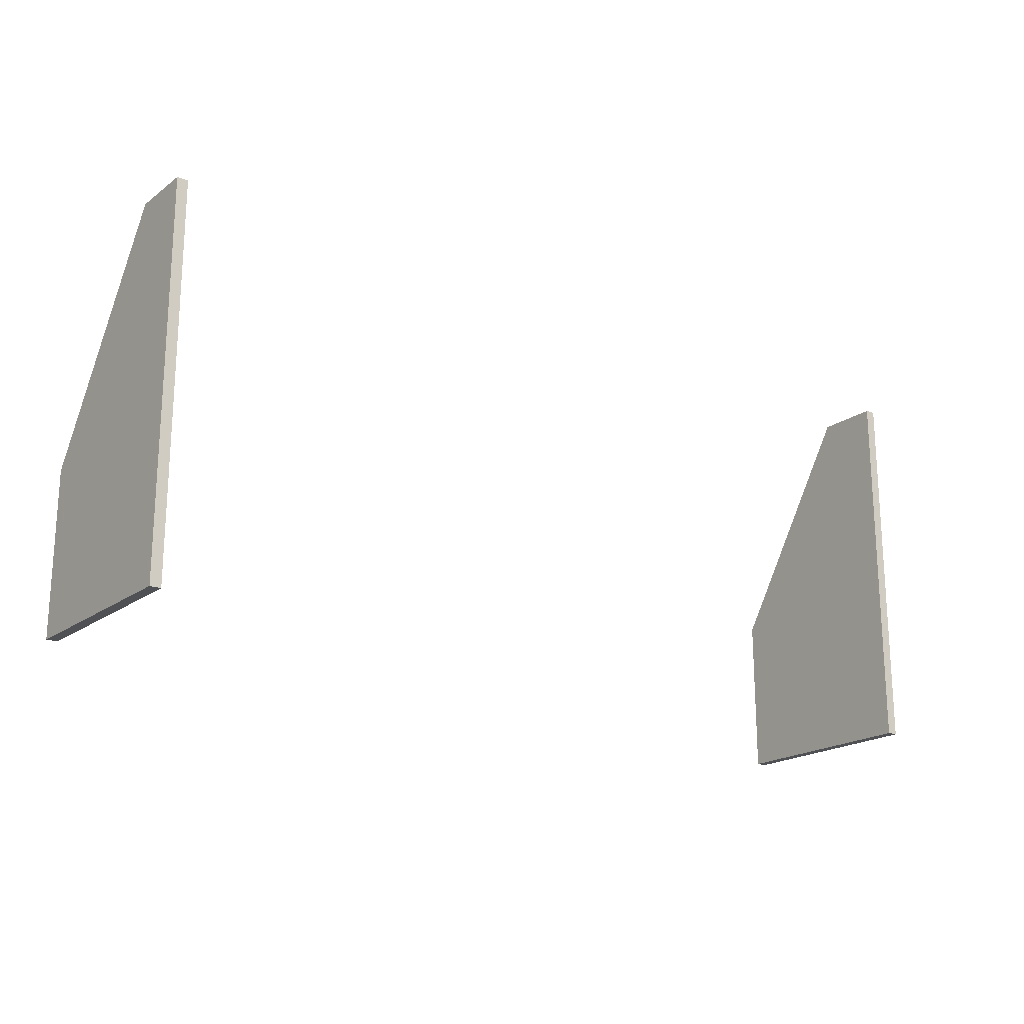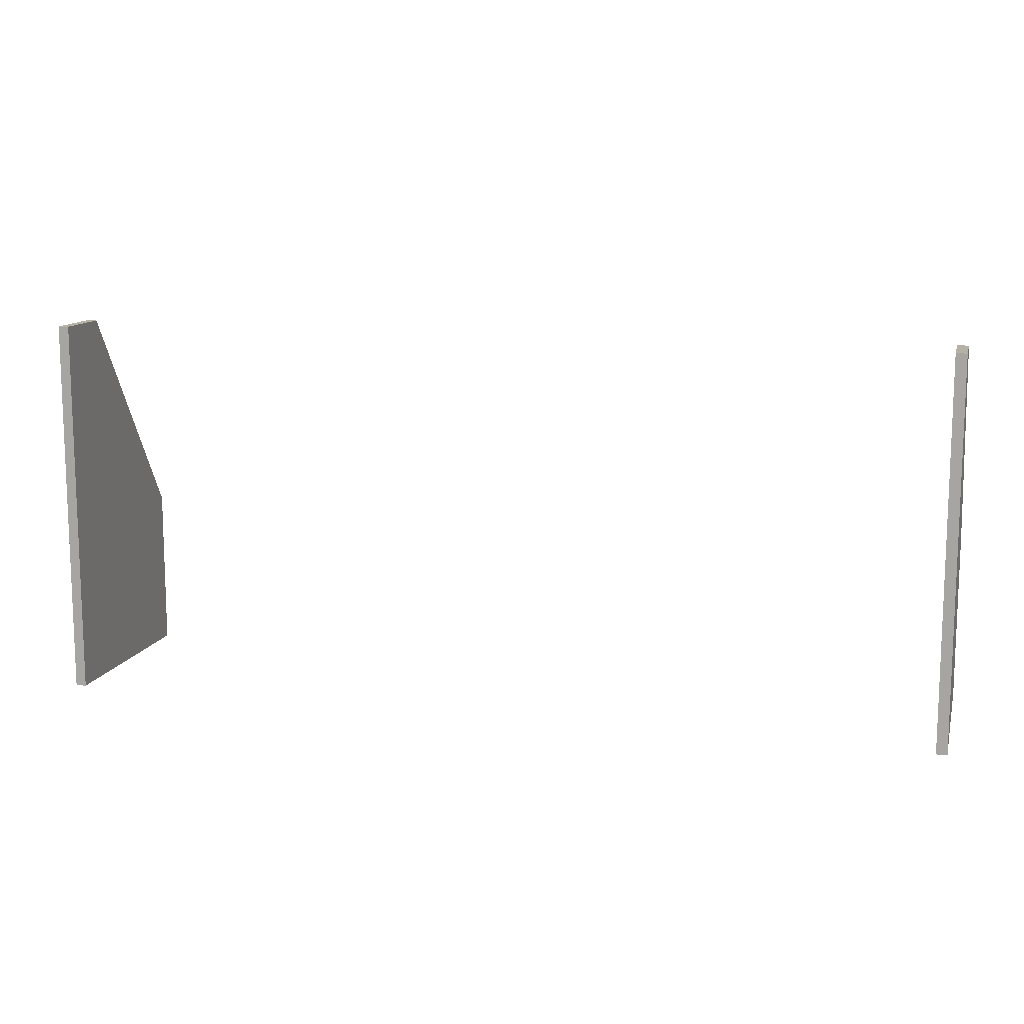
<metadata>
{"format":"obj","ext":"obj","renderer":"f3d","projection":"perspective","resolution":1024,"background":"white","views":[{"elev":-19.6,"azim":-37.1,"up":"+Z"},{"elev":11.9,"azim":14.5,"up":"+Z"}]}
</metadata>
<code>
g left_pillar
v -2.585 0.005 1.33
v -1.085 0.005 1.33
v -1.085 0.005 -0.87
v -2.585 0.005 -0.87
v -2.585 2.705 1.33
v -1.085 2.705 1.33
v -1.085 2.705 -0.87
v -2.585 2.705 -0.87
v -1.835 1.355 1.33
v -1.085 1.355 0.23
v -1.835 1.355 -0.87
v -2.585 1.355 0.23
v -1.835 0.005 0.23
v -1.835 2.705 0.23
f 2 1 13
f 3 2 13
f 4 3 13
f 1 4 13
f 2 3 10
f 3 7 10
f 7 6 10
f 6 2 10
f 1 2 9
f 2 6 9
f 6 5 9
f 5 1 9
f 4 1 12
f 1 5 12
f 5 8 12
f 8 4 12
f 5 6 14
f 6 7 14
f 7 8 14
f 8 5 14
f 3 4 11
f 4 8 11
f 8 7 11
f 7 3 11
g top_left_drawer
v -2.535 2.05 1.34
v -1.135 2.05 1.34
v -1.135 2.05 1.33
v -2.535 2.05 1.33
v -2.535 2.65 1.34
v -1.135 2.65 1.34
v -1.135 2.65 1.33
v -2.535 2.65 1.33
v -1.835 2.35 1.34
v -1.135 2.35 1.335
v -1.835 2.35 1.33
v -2.535 2.35 1.335
v -1.835 2.05 1.335
v -1.835 2.65 1.335
f 16 15 27
f 17 16 27
f 18 17 27
f 15 18 27
f 16 17 24
f 17 21 24
f 21 20 24
f 20 16 24
f 15 16 23
f 16 20 23
f 20 19 23
f 19 15 23
f 18 15 26
f 15 19 26
f 19 22 26
f 22 18 26
f 19 20 28
f 20 21 28
f 21 22 28
f 22 19 28
f 17 18 25
f 18 22 25
f 22 21 25
f 21 17 25
g bottom_left_drawer
v -2.535 0.24 1.34
v -1.135 0.24 1.34
v -1.135 0.24 1.33
v -2.535 0.24 1.33
v -2.535 0.84 1.34
v -1.135 0.84 1.34
v -1.135 0.84 1.33
v -2.535 0.84 1.33
v -1.835 0.54 1.34
v -1.135 0.54 1.335
v -1.835 0.54 1.33
v -2.535 0.54 1.335
v -1.835 0.24 1.335
v -1.835 0.84 1.335
f 30 29 41
f 31 30 41
f 32 31 41
f 29 32 41
f 30 31 38
f 31 35 38
f 35 34 38
f 34 30 38
f 29 30 37
f 30 34 37
f 34 33 37
f 33 29 37
f 32 29 40
f 29 33 40
f 33 36 40
f 36 32 40
f 33 34 42
f 34 35 42
f 35 36 42
f 36 33 42
f 31 32 39
f 32 36 39
f 36 35 39
f 35 31 39
g middle_left_drawer
v -2.535 0.93 1.34
v -1.135 0.93 1.34
v -1.135 0.93 1.33
v -2.535 0.93 1.33
v -2.535 1.97 1.34
v -1.135 1.97 1.34
v -1.135 1.97 1.33
v -2.535 1.97 1.33
v -1.835 1.45 1.34
v -1.135 1.45 1.335
v -1.835 1.45 1.33
v -2.535 1.45 1.335
v -1.835 0.93 1.335
v -1.835 1.97 1.335
f 44 43 55
f 45 44 55
f 46 45 55
f 43 46 55
f 44 45 52
f 45 49 52
f 49 48 52
f 48 44 52
f 43 44 51
f 44 48 51
f 48 47 51
f 47 43 51
f 46 43 54
f 43 47 54
f 47 50 54
f 50 46 54
f 47 48 56
f 48 49 56
f 49 50 56
f 50 47 56
f 45 46 53
f 46 50 53
f 50 49 53
f 49 45 53
g middle_right_drawer
v 1.055 0.93 1.34
v 2.455 0.93 1.34
v 2.455 0.93 1.33
v 1.055 0.93 1.33
v 1.055 1.97 1.34
v 2.455 1.97 1.34
v 2.455 1.97 1.33
v 1.055 1.97 1.33
v 1.755 1.45 1.34
v 2.455 1.45 1.335
v 1.755 1.45 1.33
v 1.055 1.45 1.335
v 1.755 0.93 1.335
v 1.755 1.97 1.335
f 58 57 69
f 59 58 69
f 60 59 69
f 57 60 69
f 58 59 66
f 59 63 66
f 63 62 66
f 62 58 66
f 57 58 65
f 58 62 65
f 62 61 65
f 61 57 65
f 60 57 68
f 57 61 68
f 61 64 68
f 64 60 68
f 61 62 70
f 62 63 70
f 63 64 70
f 64 61 70
f 59 60 67
f 60 64 67
f 64 63 67
f 63 59 67
g bottom_right_drawer
v 1.055 0.24 1.34
v 2.455 0.24 1.34
v 2.455 0.24 1.33
v 1.055 0.24 1.33
v 1.055 0.84 1.34
v 2.455 0.84 1.34
v 2.455 0.84 1.33
v 1.055 0.84 1.33
v 1.755 0.54 1.34
v 2.455 0.54 1.335
v 1.755 0.54 1.33
v 1.055 0.54 1.335
v 1.755 0.24 1.335
v 1.755 0.84 1.335
f 72 71 83
f 73 72 83
f 74 73 83
f 71 74 83
f 72 73 80
f 73 77 80
f 77 76 80
f 76 72 80
f 71 72 79
f 72 76 79
f 76 75 79
f 75 71 79
f 74 71 82
f 71 75 82
f 75 78 82
f 78 74 82
f 75 76 84
f 76 77 84
f 77 78 84
f 78 75 84
f 73 74 81
f 74 78 81
f 78 77 81
f 77 73 81
g top_right_drawer
v 1.055 2.05 1.34
v 2.455 2.05 1.34
v 2.455 2.05 1.33
v 1.055 2.05 1.33
v 1.055 2.65 1.34
v 2.455 2.65 1.34
v 2.455 2.65 1.33
v 1.055 2.65 1.33
v 1.755 2.35 1.34
v 2.455 2.35 1.335
v 1.755 2.35 1.33
v 1.055 2.35 1.335
v 1.755 2.05 1.335
v 1.755 2.65 1.335
f 86 85 97
f 87 86 97
f 88 87 97
f 85 88 97
f 86 87 94
f 87 91 94
f 91 90 94
f 90 86 94
f 85 86 93
f 86 90 93
f 90 89 93
f 89 85 93
f 88 85 96
f 85 89 96
f 89 92 96
f 92 88 96
f 89 90 98
f 90 91 98
f 91 92 98
f 92 89 98
f 87 88 95
f 88 92 95
f 92 91 95
f 91 87 95
g right_pillar
v 0.995 0.005 1.33
v 2.495 0.005 1.33
v 2.495 0.005 -0.87
v 0.995 0.005 -0.87
v 0.995 2.705 1.33
v 2.495 2.705 1.33
v 2.495 2.705 -0.87
v 0.995 2.705 -0.87
v 1.745 1.355 1.33
v 2.495 1.355 0.23
v 1.745 1.355 -0.87
v 0.995 1.355 0.23
v 1.745 0.005 0.23
v 1.745 2.705 0.23
f 100 99 111
f 101 100 111
f 102 101 111
f 99 102 111
f 100 101 108
f 101 105 108
f 105 104 108
f 104 100 108
f 99 100 107
f 100 104 107
f 104 103 107
f 103 99 107
f 102 99 110
f 99 103 110
f 103 106 110
f 106 102 110
f 103 104 112
f 104 105 112
f 105 106 112
f 106 103 112
f 101 102 109
f 102 106 109
f 106 105 109
f 105 101 109
g desktop
v -2.72 2.855 1.41
v 2.63 2.855 1.41
v 2.63 2.705 1.41
v -2.72 2.705 1.41
v -2.72 2.855 -0.87
v 2.63 2.855 -0.87
v 2.63 2.705 -0.87
v -2.72 2.705 -0.87
v -0.045 2.855 0.27
v 2.63 2.78 0.27
v -0.045 2.705 0.27
v -2.72 2.78 0.27
v -0.045 2.78 1.41
v -0.045 2.78 -0.87
f 114 113 125
f 115 114 125
f 116 115 125
f 113 116 125
f 114 115 122
f 115 119 122
f 119 118 122
f 118 114 122
f 113 114 121
f 114 118 121
f 118 117 121
f 117 113 121
f 116 113 124
f 113 117 124
f 117 120 124
f 120 116 124
f 117 118 126
f 118 119 126
f 119 120 126
f 120 117 126
f 115 116 123
f 116 120 123
f 120 119 123
f 119 115 123
g middle_drawer
v -1.095 2.37 1.33
v 0.995 2.37 1.33
v 0.995 2.37 -0.27
v -1.095 2.37 -0.27
v -1.095 2.72 1.33
v 0.995 2.72 1.33
v 0.995 2.72 -0.27
v -1.095 2.72 -0.27
v -0.05 2.545 1.33
v 0.995 2.545 0.53
v -0.05 2.545 -0.27
v -1.095 2.545 0.53
v -0.05 2.37 0.53
v -0.05 2.72 0.53
f 128 127 139
f 129 128 139
f 130 129 139
f 127 130 139
f 128 129 136
f 129 133 136
f 133 132 136
f 132 128 136
f 127 128 135
f 128 132 135
f 132 131 135
f 131 127 135
f 130 127 138
f 127 131 138
f 131 134 138
f 134 130 138
f 131 132 140
f 132 133 140
f 133 134 140
f 134 131 140
f 129 130 137
f 130 134 137
f 134 133 137
f 133 129 137
g drawer_facing
v -1.075 2.425 1.335
v 0.965 2.425 1.335
v 0.965 2.425 1.265
v -1.075 2.425 1.265
v -1.075 2.635 1.335
v 0.965 2.635 1.335
v 0.965 2.635 1.265
v -1.075 2.635 1.265
v -0.055 2.53 1.335
v 0.965 2.53 1.3
v -0.055 2.53 1.265
v -1.075 2.53 1.3
v -0.055 2.425 1.3
v -0.055 2.635 1.3
f 142 141 153
f 143 142 153
f 144 143 153
f 141 144 153
f 142 143 150
f 143 147 150
f 147 146 150
f 146 142 150
f 141 142 149
f 142 146 149
f 146 145 149
f 145 141 149
f 144 141 152
f 141 145 152
f 145 148 152
f 148 144 152
f 145 146 154
f 146 147 154
f 147 148 154
f 148 145 154
f 143 144 151
f 144 148 151
f 148 147 151
f 147 143 151
g left_top
v -2.58 2.85 -0.865
v -2.58 2.85 1.285
v -2.52 2.85 1.285
v -2.52 2.85 -0.865
v -2.58 4 -0.865
v -2.52 4 -0.865
v -2.58 3.425 0.21
v -2.52 3.425 0.21
v -2.55 3.425 -0.865
v -2.55 2.85 0.21
v -2.52 3.203 1.285
v -2.58 3.203 1.285
v -2.58 4 0.05738
v -2.52 4 0.05738
f 156 155 164
f 157 156 164
f 158 157 164
f 155 158 164
f 155 156 161
f 159 155 161
f 158 155 163
f 155 159 163
f 159 160 163
f 160 158 163
f 157 158 162
f 158 160 162
f 156 166 167
f 157 165 156
f 165 167 166
f 166 156 165
f 162 160 165
f 156 167 161
f 160 168 165
f 159 161 167
f 165 168 167
f 162 165 157
f 159 167 168
f 159 168 160
g right_top
v 2.45 2.86 -0.865
v 2.45 2.86 1.285
v 2.51 2.86 1.285
v 2.51 2.86 -0.865
v 2.45 4.01 -0.865
v 2.51 4.01 -0.865
v 2.45 3.435 0.21
v 2.51 3.435 0.21
v 2.48 3.435 -0.865
v 2.48 2.86 0.21
v 2.51 3.213 1.285
v 2.45 3.213 1.285
v 2.45 4.01 0.05738
v 2.51 4.01 0.05738
f 170 169 178
f 171 170 178
f 172 171 178
f 169 172 178
f 169 170 175
f 173 169 175
f 172 169 177
f 169 173 177
f 173 174 177
f 174 172 177
f 171 172 176
f 172 174 176
f 170 180 181
f 171 179 170
f 179 181 180
f 180 170 179
f 176 174 179
f 170 181 175
f 174 182 179
f 173 175 181
f 179 182 181
f 176 179 171
f 173 181 182
f 173 182 174
g back
v 2.51 2.845 -0.87
v -2.61 2.845 -0.87
v -2.61 2.845 -0.85
v 2.51 2.845 -0.85
v 2.51 3.985 -0.87
v -2.61 3.985 -0.87
v -2.61 3.985 -0.85
v 2.51 3.985 -0.85
v -0.05 3.415 -0.87
v -2.61 3.415 -0.86
v -0.05 3.415 -0.85
v 2.51 3.415 -0.86
v -0.05 2.845 -0.86
v -0.05 3.985 -0.86
f 184 183 195
f 185 184 195
f 186 185 195
f 183 186 195
f 184 185 192
f 185 189 192
f 189 188 192
f 188 184 192
f 183 184 191
f 184 188 191
f 188 187 191
f 187 183 191
f 186 183 194
f 183 187 194
f 187 190 194
f 190 186 194
f 187 188 196
f 188 189 196
f 189 190 196
f 190 187 196
f 185 186 193
f 186 190 193
f 190 189 193
f 189 185 193
g top
v -2.73 4.1 0.0202
v 2.62 4.1 0.0202
v 2.62 4 0.0202
v -2.73 4 0.0202
v -2.73 4.1 -0.8798
v 2.62 4.1 -0.8798
v 2.62 4 -0.8798
v -2.73 4 -0.8798
v -0.055 4.1 -0.4298
v 2.62 4.05 -0.4298
v -0.055 4 -0.4298
v -2.73 4.05 -0.4298
v -0.055 4.05 0.0202
v -0.055 4.05 -0.8798
f 198 197 209
f 199 198 209
f 200 199 209
f 197 200 209
f 198 199 206
f 199 203 206
f 203 202 206
f 202 198 206
f 197 198 205
f 198 202 205
f 202 201 205
f 201 197 205
f 200 197 208
f 197 201 208
f 201 204 208
f 204 200 208
f 201 202 210
f 202 203 210
f 203 204 210
f 204 201 210
f 199 200 207
f 200 204 207
f 204 203 207
f 203 199 207
g shelf
v -2.56 3.55 -0.0898
v 2.43 3.55 -0.0898
v 2.43 3.45 -0.0898
v -2.56 3.45 -0.0898
v -2.56 3.55 -0.8798
v 2.43 3.55 -0.8798
v 2.43 3.45 -0.8798
v -2.56 3.45 -0.8798
v -0.065 3.55 -0.4848
v 2.43 3.5 -0.4848
v -0.065 3.45 -0.4848
v -2.56 3.5 -0.4848
v -0.065 3.5 -0.0898
v -0.065 3.5 -0.8798
f 212 211 223
f 213 212 223
f 214 213 223
f 211 214 223
f 212 213 220
f 213 217 220
f 217 216 220
f 216 212 220
f 211 212 219
f 212 216 219
f 216 215 219
f 215 211 219
f 214 211 222
f 211 215 222
f 215 218 222
f 218 214 222
f 215 216 224
f 216 217 224
f 217 218 224
f 218 215 224
f 213 214 221
f 214 218 221
f 218 217 221
f 217 213 221
g divider
v -2.1 3.545 -0.83
v -2.1 3.545 -0.12
v -2.05 3.545 -0.12
v -2.05 3.545 -0.83
v -2.1 3.975 -0.83
v -2.1 3.975 -0.12
v -2.05 3.975 -0.12
v -2.05 3.975 -0.83
v -2.1 3.76 -0.475
v -2.075 3.76 -0.12
v -2.05 3.76 -0.475
v -2.075 3.76 -0.83
v -2.075 3.545 -0.475
v -2.075 3.975 -0.475
f 226 225 237
f 227 226 237
f 228 227 237
f 225 228 237
f 226 227 234
f 227 231 234
f 231 230 234
f 230 226 234
f 225 226 233
f 226 230 233
f 230 229 233
f 229 225 233
f 228 225 236
f 225 229 236
f 229 232 236
f 232 228 236
f 229 230 238
f 230 231 238
f 231 232 238
f 232 229 238
f 227 228 235
f 228 232 235
f 232 231 235
f 231 227 235
g divider_1
v -1.63 3.545 -0.83
v -1.63 3.545 -0.12
v -1.58 3.545 -0.12
v -1.58 3.545 -0.83
v -1.63 3.975 -0.83
v -1.63 3.975 -0.12
v -1.58 3.975 -0.12
v -1.58 3.975 -0.83
v -1.63 3.76 -0.475
v -1.605 3.76 -0.12
v -1.58 3.76 -0.475
v -1.605 3.76 -0.83
v -1.605 3.545 -0.475
v -1.605 3.975 -0.475
f 240 239 251
f 241 240 251
f 242 241 251
f 239 242 251
f 240 241 248
f 241 245 248
f 245 244 248
f 244 240 248
f 239 240 247
f 240 244 247
f 244 243 247
f 243 239 247
f 242 239 250
f 239 243 250
f 243 246 250
f 246 242 250
f 243 244 252
f 244 245 252
f 245 246 252
f 246 243 252
f 241 242 249
f 242 246 249
f 246 245 249
f 245 241 249
g divider_2
v -1.17 3.545 -0.83
v -1.17 3.545 -0.12
v -1.12 3.545 -0.12
v -1.12 3.545 -0.83
v -1.17 3.975 -0.83
v -1.17 3.975 -0.12
v -1.12 3.975 -0.12
v -1.12 3.975 -0.83
v -1.17 3.76 -0.475
v -1.145 3.76 -0.12
v -1.12 3.76 -0.475
v -1.145 3.76 -0.83
v -1.145 3.545 -0.475
v -1.145 3.975 -0.475
f 254 253 265
f 255 254 265
f 256 255 265
f 253 256 265
f 254 255 262
f 255 259 262
f 259 258 262
f 258 254 262
f 253 254 261
f 254 258 261
f 258 257 261
f 257 253 261
f 256 253 264
f 253 257 264
f 257 260 264
f 260 256 264
f 257 258 266
f 258 259 266
f 259 260 266
f 260 257 266
f 255 256 263
f 256 260 263
f 260 259 263
f 259 255 263
g divider_3
v -0.41 3.545 -0.83
v -0.41 3.545 -0.12
v -0.36 3.545 -0.12
v -0.36 3.545 -0.83
v -0.41 3.975 -0.83
v -0.41 3.975 -0.12
v -0.36 3.975 -0.12
v -0.36 3.975 -0.83
v -0.41 3.76 -0.475
v -0.385 3.76 -0.12
v -0.36 3.76 -0.475
v -0.385 3.76 -0.83
v -0.385 3.545 -0.475
v -0.385 3.975 -0.475
f 268 267 279
f 269 268 279
f 270 269 279
f 267 270 279
f 268 269 276
f 269 273 276
f 273 272 276
f 272 268 276
f 267 268 275
f 268 272 275
f 272 271 275
f 271 267 275
f 270 267 278
f 267 271 278
f 271 274 278
f 274 270 278
f 271 272 280
f 272 273 280
f 273 274 280
f 274 271 280
f 269 270 277
f 270 274 277
f 274 273 277
f 273 269 277
g divider_4
v 0.2 3.545 -0.83
v 0.2 3.545 -0.12
v 0.25 3.545 -0.12
v 0.25 3.545 -0.83
v 0.2 3.975 -0.83
v 0.2 3.975 -0.12
v 0.25 3.975 -0.12
v 0.25 3.975 -0.83
v 0.2 3.76 -0.475
v 0.225 3.76 -0.12
v 0.25 3.76 -0.475
v 0.225 3.76 -0.83
v 0.225 3.545 -0.475
v 0.225 3.975 -0.475
f 282 281 293
f 283 282 293
f 284 283 293
f 281 284 293
f 282 283 290
f 283 287 290
f 287 286 290
f 286 282 290
f 281 282 289
f 282 286 289
f 286 285 289
f 285 281 289
f 284 281 292
f 281 285 292
f 285 288 292
f 288 284 292
f 285 286 294
f 286 287 294
f 287 288 294
f 288 285 294
f 283 284 291
f 284 288 291
f 288 287 291
f 287 283 291
g divider_5
v 0.9 3.545 -0.83
v 0.9 3.545 -0.12
v 0.95 3.545 -0.12
v 0.95 3.545 -0.83
v 0.9 3.975 -0.83
v 0.9 3.975 -0.12
v 0.95 3.975 -0.12
v 0.95 3.975 -0.83
v 0.9 3.76 -0.475
v 0.925 3.76 -0.12
v 0.95 3.76 -0.475
v 0.925 3.76 -0.83
v 0.925 3.545 -0.475
v 0.925 3.975 -0.475
f 296 295 307
f 297 296 307
f 298 297 307
f 295 298 307
f 296 297 304
f 297 301 304
f 301 300 304
f 300 296 304
f 295 296 303
f 296 300 303
f 300 299 303
f 299 295 303
f 298 295 306
f 295 299 306
f 299 302 306
f 302 298 306
f 299 300 308
f 300 301 308
f 301 302 308
f 302 299 308
f 297 298 305
f 298 302 305
f 302 301 305
f 301 297 305
g divider_6
v 1.31 3.545 -0.83
v 1.31 3.545 -0.12
v 1.36 3.545 -0.12
v 1.36 3.545 -0.83
v 1.31 3.975 -0.83
v 1.31 3.975 -0.12
v 1.36 3.975 -0.12
v 1.36 3.975 -0.83
v 1.31 3.76 -0.475
v 1.335 3.76 -0.12
v 1.36 3.76 -0.475
v 1.335 3.76 -0.83
v 1.335 3.545 -0.475
v 1.335 3.975 -0.475
f 310 309 321
f 311 310 321
f 312 311 321
f 309 312 321
f 310 311 318
f 311 315 318
f 315 314 318
f 314 310 318
f 309 310 317
f 310 314 317
f 314 313 317
f 313 309 317
f 312 309 320
f 309 313 320
f 313 316 320
f 316 312 320
f 313 314 322
f 314 315 322
f 315 316 322
f 316 313 322
f 311 312 319
f 312 316 319
f 316 315 319
f 315 311 319
g divider_7
v 1.76 3.545 -0.83
v 1.76 3.545 -0.12
v 1.81 3.545 -0.12
v 1.81 3.545 -0.83
v 1.76 3.975 -0.83
v 1.76 3.975 -0.12
v 1.81 3.975 -0.12
v 1.81 3.975 -0.83
v 1.76 3.76 -0.475
v 1.785 3.76 -0.12
v 1.81 3.76 -0.475
v 1.785 3.76 -0.83
v 1.785 3.545 -0.475
v 1.785 3.975 -0.475
f 324 323 335
f 325 324 335
f 326 325 335
f 323 326 335
f 324 325 332
f 325 329 332
f 329 328 332
f 328 324 332
f 323 324 331
f 324 328 331
f 328 327 331
f 327 323 331
f 326 323 334
f 323 327 334
f 327 330 334
f 330 326 334
f 327 328 336
f 328 329 336
f 329 330 336
f 330 327 336
f 325 326 333
f 326 330 333
f 330 329 333
f 329 325 333
g divider_8
v -1.17 3.545 -0.83
v -1.17 3.545 -0.12
v -1.12 3.545 -0.12
v -1.12 3.545 -0.83
v -1.17 3.975 -0.83
v -1.17 3.975 -0.12
v -1.12 3.975 -0.12
v -1.12 3.975 -0.83
v -1.17 3.76 -0.475
v -1.145 3.76 -0.12
v -1.12 3.76 -0.475
v -1.145 3.76 -0.83
v -1.145 3.545 -0.475
v -1.145 3.975 -0.475
f 338 337 349
f 339 338 349
f 340 339 349
f 337 340 349
f 338 339 346
f 339 343 346
f 343 342 346
f 342 338 346
f 337 338 345
f 338 342 345
f 342 341 345
f 341 337 345
f 340 337 348
f 337 341 348
f 341 344 348
f 344 340 348
f 341 342 350
f 342 343 350
f 343 344 350
f 344 341 350
f 339 340 347
f 340 344 347
f 344 343 347
f 343 339 347
g blotter
v -1.065 2.9 1.123
v 0.935 2.9 1.123
v 0.935 2.88 1.123
v -1.065 2.88 1.123
v -1.065 2.9 -0.4765
v 0.935 2.9 -0.4765
v 0.935 2.88 -0.4765
v -1.065 2.88 -0.4765
v -0.065 2.9 0.3235
v 0.935 2.89 0.3235
v -0.065 2.88 0.3235
v -1.065 2.89 0.3235
v -0.065 2.89 1.123
v -0.065 2.89 -0.4765
f 352 351 363
f 353 352 363
f 354 353 363
f 351 354 363
f 352 353 360
f 353 357 360
f 357 356 360
f 356 352 360
f 351 352 359
f 352 356 359
f 356 355 359
f 355 351 359
f 354 351 362
f 351 355 362
f 355 358 362
f 358 354 362
f 355 356 364
f 356 357 364
f 357 358 364
f 358 355 364
f 353 354 361
f 354 358 361
f 358 357 361
f 357 353 361
g paper
v 0.6421 2.941 0.8363
v 1.223 2.941 0.9387
v 1.223 2.93 0.9387
v 0.6421 2.93 0.8363
v 0.7862 2.941 0.01886
v 1.367 2.941 0.1213
v 1.367 2.93 0.1213
v 0.7862 2.93 0.01886
v 1.005 2.941 0.4788
v 1.295 2.936 0.53
v 1.005 2.93 0.4788
v 0.7142 2.936 0.4276
v 0.9326 2.936 0.8875
v 1.077 2.936 0.07009
f 366 365 377
f 367 366 377
f 368 367 377
f 365 368 377
f 366 367 374
f 367 371 374
f 371 370 374
f 370 366 374
f 365 366 373
f 366 370 373
f 370 369 373
f 369 365 373
f 368 365 376
f 365 369 376
f 369 372 376
f 372 368 376
f 369 370 378
f 370 371 378
f 371 372 378
f 372 369 378
f 367 368 375
f 368 372 375
f 372 371 375
f 371 367 375

</code>
